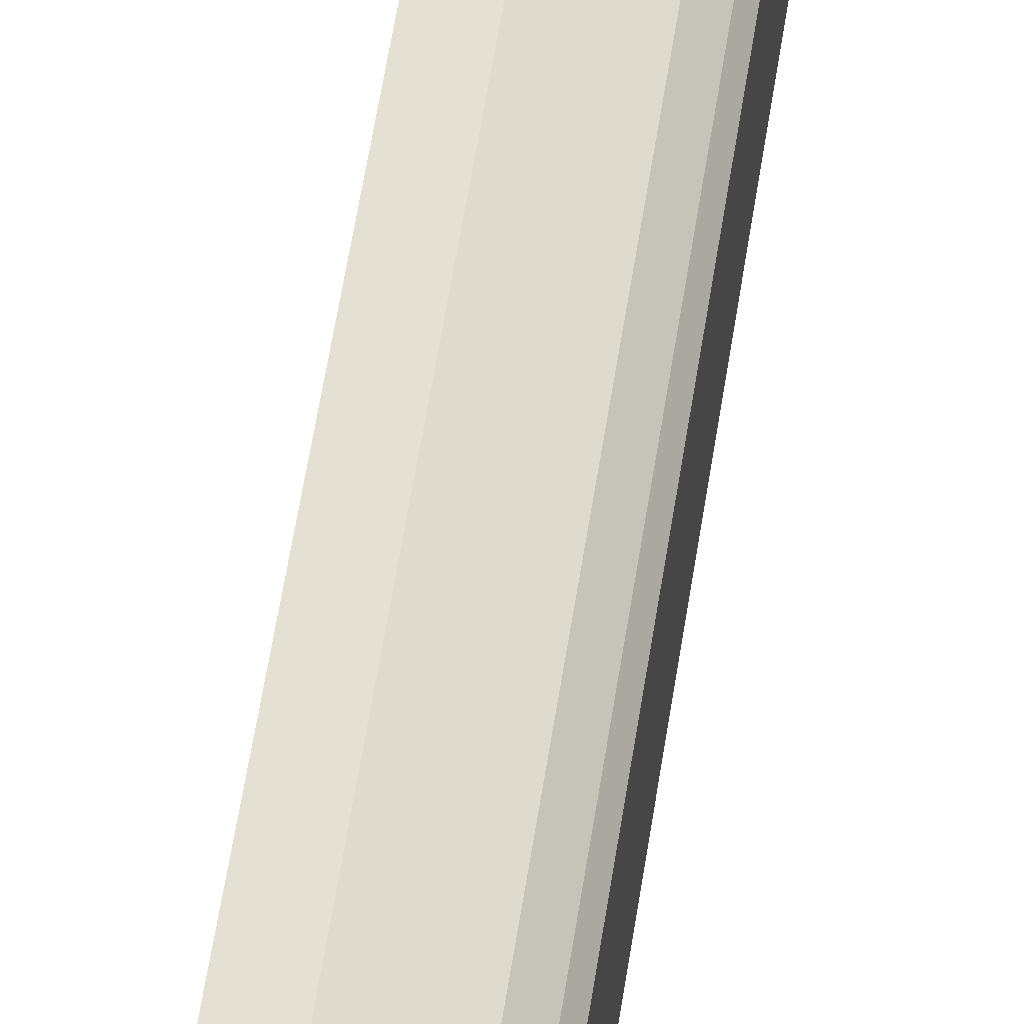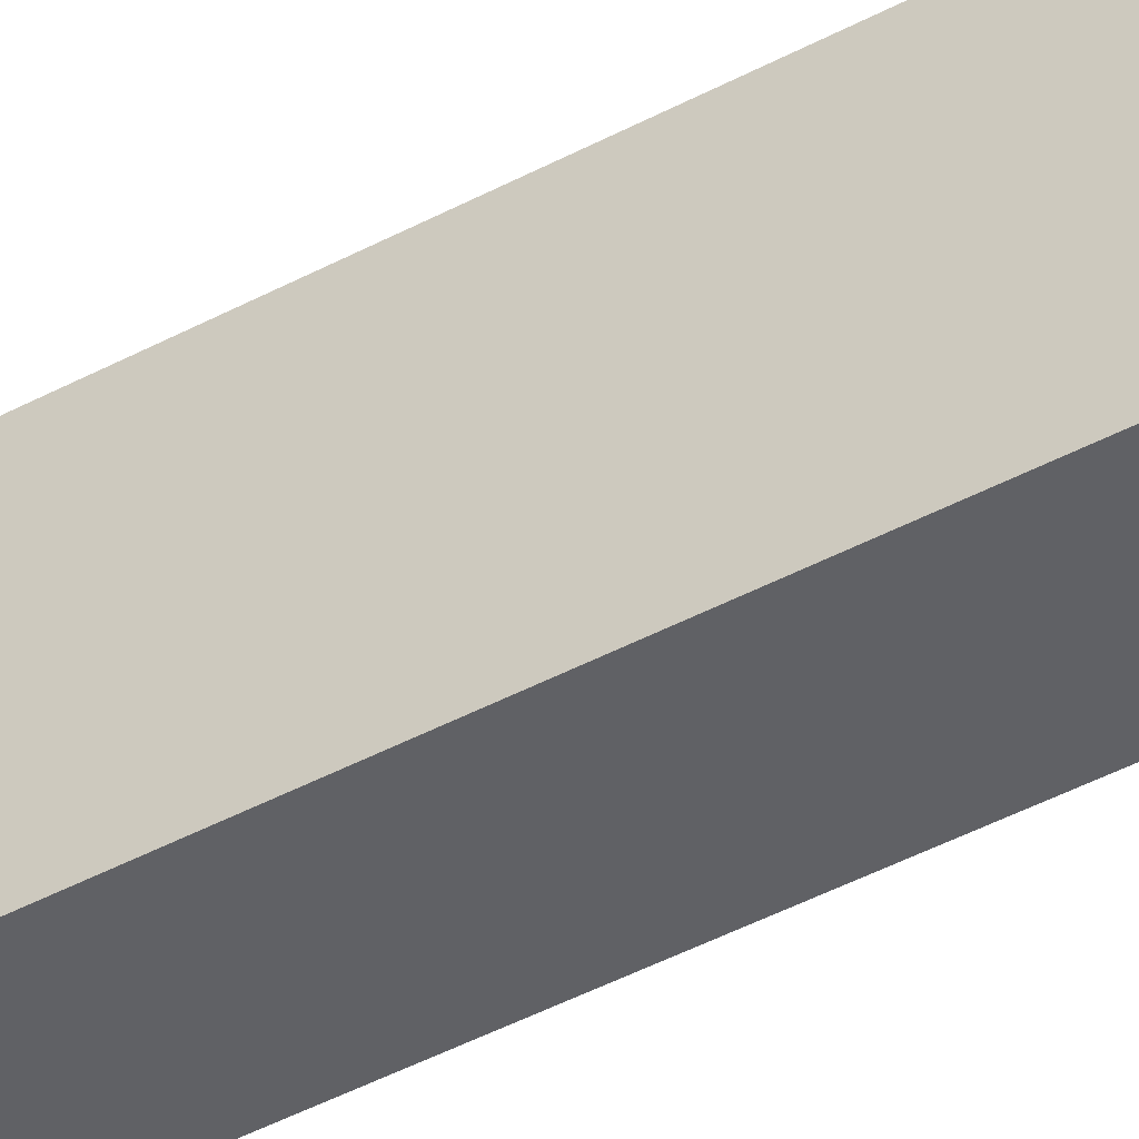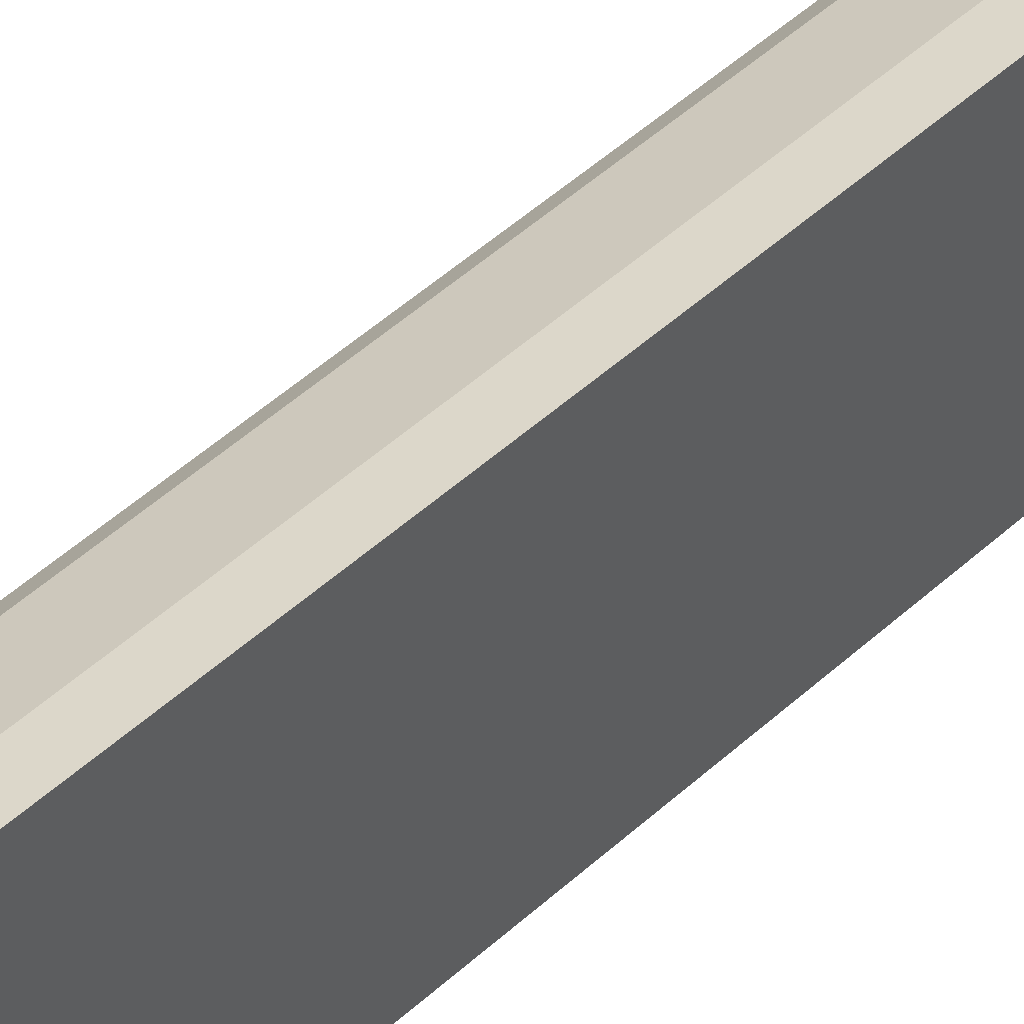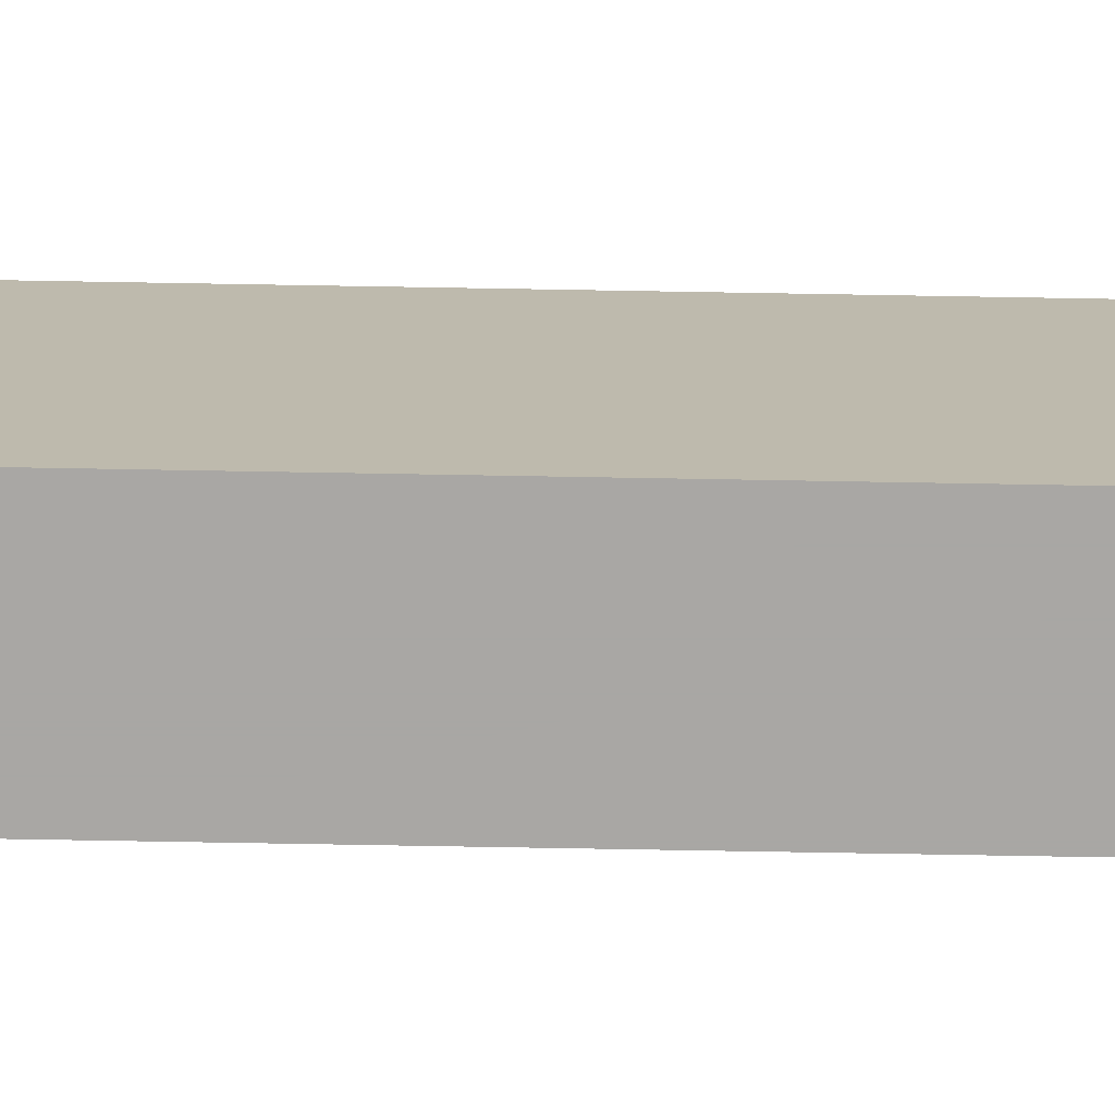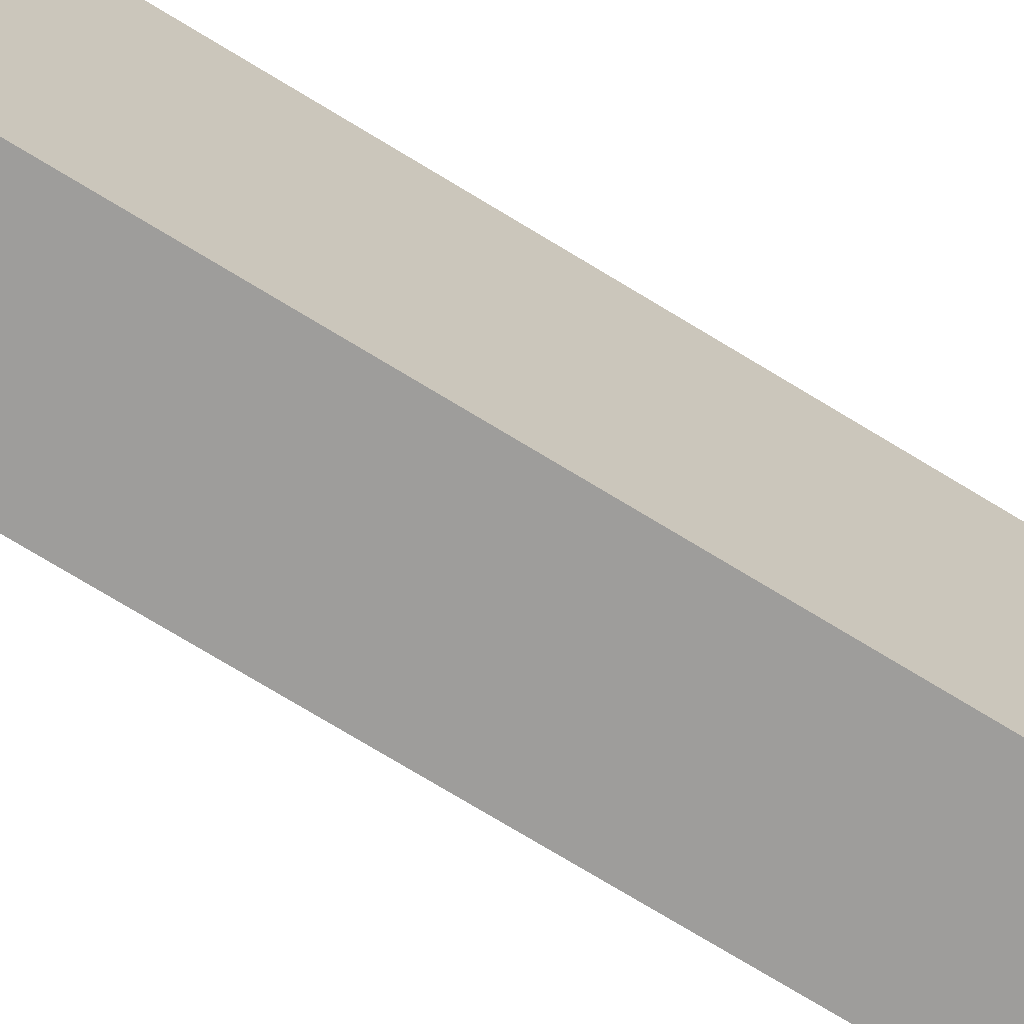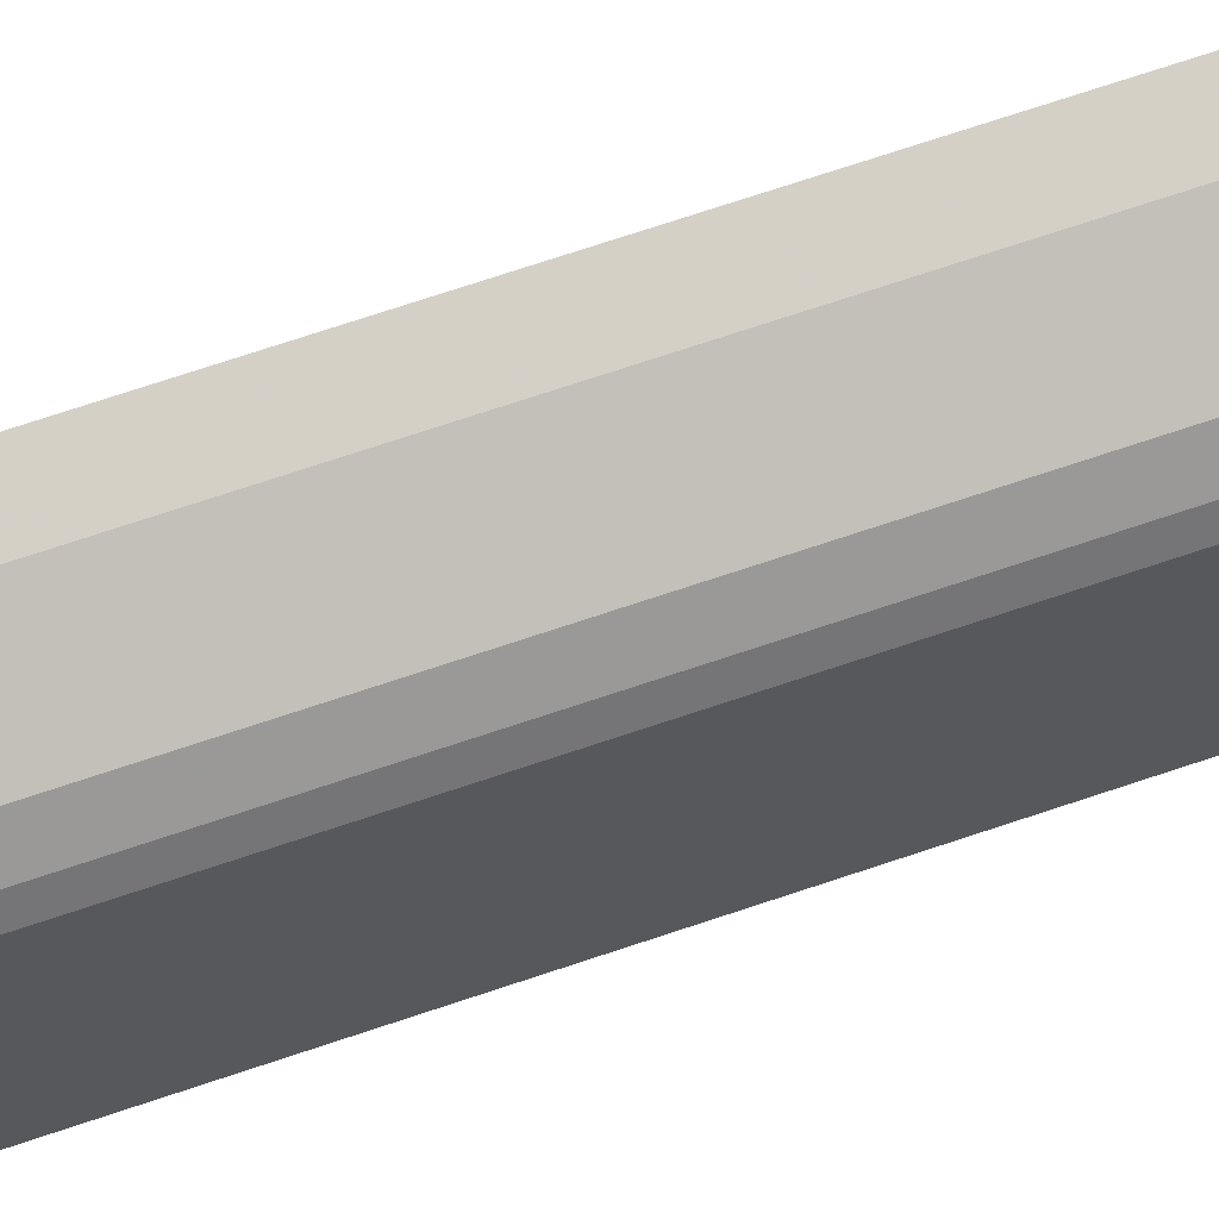
<metadata>
{"format":"obj","ext":"obj","renderer":"f3d","projection":"perspective","resolution":1024,"background":"white","views":[{"elev":61.1,"azim":-171.0,"up":"+Z"},{"elev":-48.6,"azim":120.3,"up":"+Z"},{"elev":46.2,"azim":43.4,"up":"+Z"},{"elev":-74.7,"azim":89.0,"up":"+Z"},{"elev":-70.6,"azim":58.2,"up":"+Z"},{"elev":67.8,"azim":-109.0,"up":"+Z"}]}
</metadata>
<code>
v -0.2012 0.5872 0.73
v -0.2012 0.5922 0.7288
v -0.237 0.604 0.7174
v -0.2349 0.5872 0.7216
v -0.2012 -0.5872 0.73
v -0.2012 0.604 0.7253
v -0.2182 0.604 0.7216
v -0.2706 0.604 0.7006
v -0.2909 0.5872 0.6936
v -0.2461 0.5872 0.716
v -0.2238 0.6152 0.716
v -0.2391 0.6124 0.7132
v -0.2349 -0.5872 0.7216
v -0.2012 -0.6039 0.728
v -0.2012 0.6157 0.7176
v -0.2727 0.6124 0.6964
v -0.3156 0.6115 0.6625
v -0.3076 0.5872 0.6768
v -0.2909 -0.5872 0.6936
v -0.2461 -0.5872 0.716
v -0.2182 0.6209 0.7048
v -0.2573 0.6152 0.6992
v -0.2433 -0.5956 0.7174
v -0.2266 -0.6124 0.7174
v -0.2012 -0.6042 0.7278
v -0.2012 0.6208 0.705
v -0.2014 0.6209 0.7048
v -0.3156 0.6131 0.6615
v -0.3146 0.6124 0.6628
v -0.2706 0.6166 0.688
v -0.3156 0.616 0.6589
v -0.3156 0.604 0.6644
v -0.3076 -0.5872 0.6768
v -0.3156 -0.604 0.6644
v -0.3104 -0.6124 0.667
v -0.302 -0.604 0.6775
v -0.2769 -0.5956 0.7006
v -0.2517 0.6209 0.688
v -0.2517 -0.604 0.7111
v -0.2769 -0.6124 0.6922
v -0.2685 -0.6166 0.6901
v -0.2349 -0.6166 0.7069
v -0.2182 -0.6152 0.716
v -0.2012 -0.6153 0.7161
v -0.2012 0.6208 0.7048
v -0.3156 0.6151 0.618
v -0.3156 0.6166 0.622
v -0.2853 0.6209 0.6544
v -0.2012 0.5201 0.4922
v -0.3156 0.6179 0.6544
v -0.3156 -0.6151 0.6605
v -0.302 0.6209 0.6544
v -0.3156 -0.6164 0.6583
v -0.3156 -0.6175 0.6561
v -0.2517 -0.6209 0.688
v -0.2182 -0.6209 0.7048
v -0.2012 -0.6209 0.7048
v -0.3156 0.5201 0.4922
v -0.3156 0.6209 0.6409
v -0.2012 -0.604 0.4922
v -0.3156 -0.6209 0.6409
v -0.302 -0.6209 0.6544
v -0.2853 -0.6209 0.6544
v -0.3156 -0.604 0.4922
f 23 37 39
f 23 39 24
f 24 40 41
f 24 41 42
f 24 42 43
f 25 43 44
f 24 39 40
f 26 45 27
f 27 46 47
f 27 47 48
f 27 45 49
f 24 43 25
f 22 38 30
f 21 48 59
f 21 59 52
f 21 27 48
f 19 23 20
f 19 37 23
f 19 36 37
f 19 35 36
f 19 34 35
f 19 33 34
f 18 34 33
f 18 32 34
f 17 32 18
f 17 34 32
f 17 51 34
f 21 52 38
f 27 49 46
f 34 51 35
f 30 50 31
f 17 53 51
f 60 63 61
f 57 63 60
f 55 57 56
f 55 63 57
f 55 61 63
f 55 62 61
f 54 62 55
f 54 61 62
f 60 61 64
f 49 64 58
f 49 60 64
f 47 59 48
f 30 38 50
f 46 49 58
f 43 56 44
f 42 56 43
f 41 56 42
f 41 55 56
f 41 54 55
f 41 53 54
f 40 53 41
f 40 51 53
f 38 52 50
f 37 40 39
f 35 37 36
f 35 40 37
f 35 51 40
f 44 56 57
f 17 54 53
f 50 52 59
f 17 64 61
f 6 15 11
f 5 13 14
f 4 20 13
f 4 10 20
f 3 16 8
f 3 12 16
f 3 11 12
f 3 7 11
f 3 10 4
f 3 9 10
f 3 8 9
f 2 7 3
f 2 6 7
f 6 11 7
f 1 15 6
f 1 45 26
f 1 49 45
f 1 60 49
f 1 57 60
f 1 44 57
f 1 25 44
f 1 14 25
f 1 5 14
f 1 13 5
f 1 4 13
f 1 3 4
f 1 2 3
f 17 61 54
f 1 26 15
f 8 16 9
f 1 6 2
f 9 17 18
f 9 16 17
f 17 58 64
f 17 46 58
f 17 47 46
f 17 59 47
f 17 50 59
f 17 31 50
f 17 28 31
f 17 29 28
f 16 30 31
f 16 22 30
f 16 29 17
f 16 28 29
f 15 27 21
f 16 31 28
f 9 33 19
f 9 18 33
f 15 26 27
f 9 19 20
f 9 20 10
f 11 15 21
f 11 38 22
f 11 21 38
f 12 22 16
f 13 20 23
f 13 23 14
f 14 23 24
f 14 24 25
f 11 22 12

</code>
